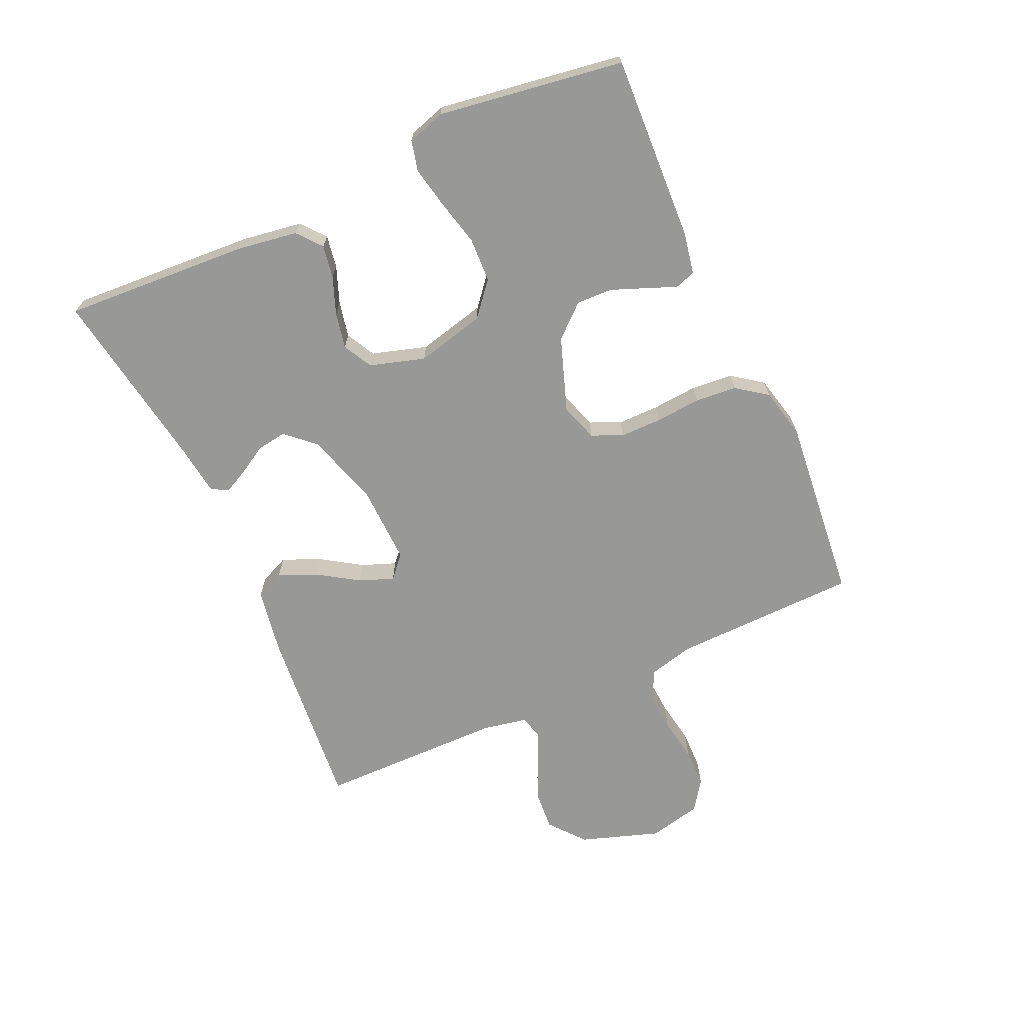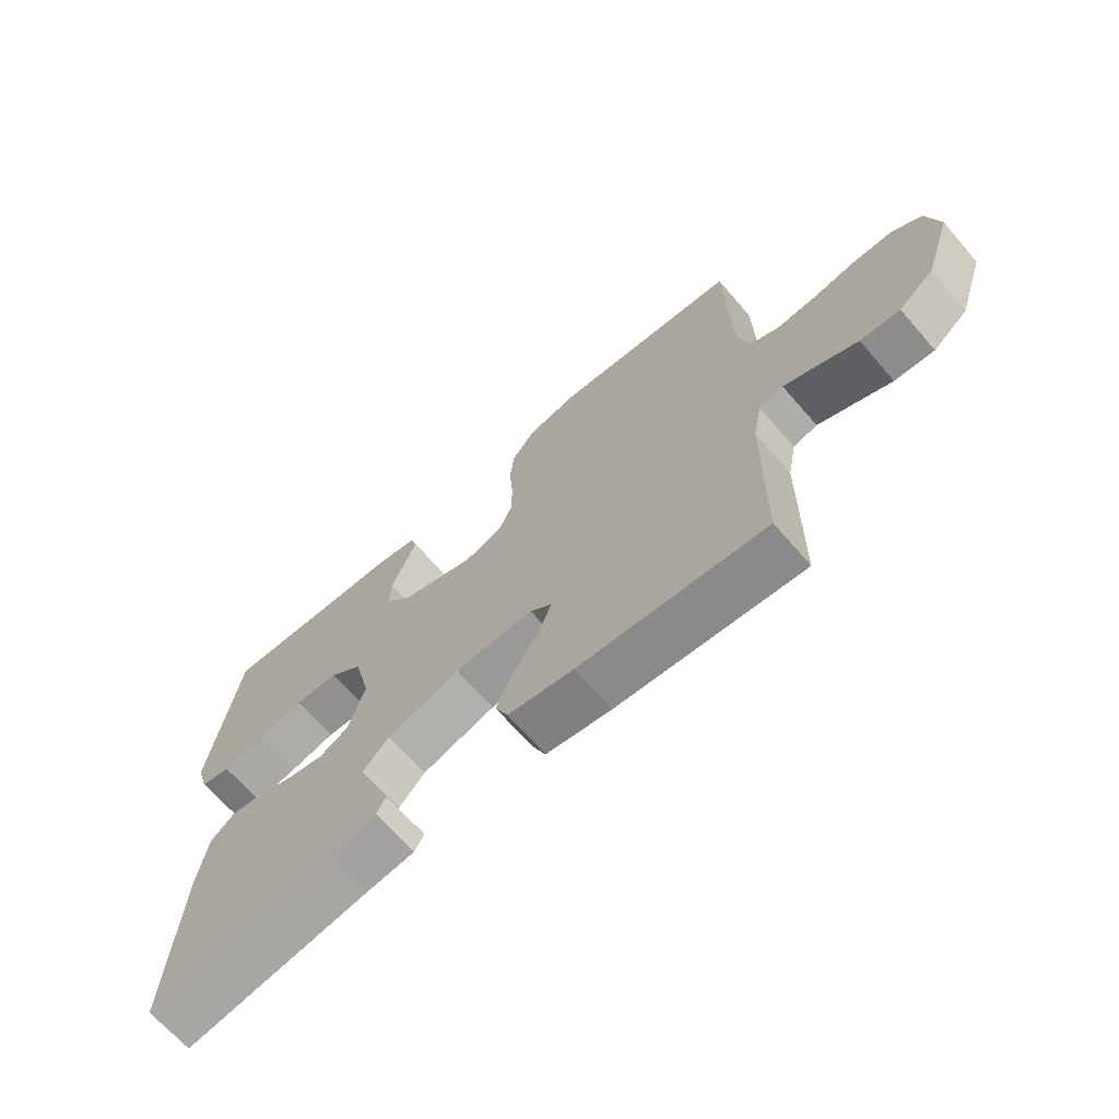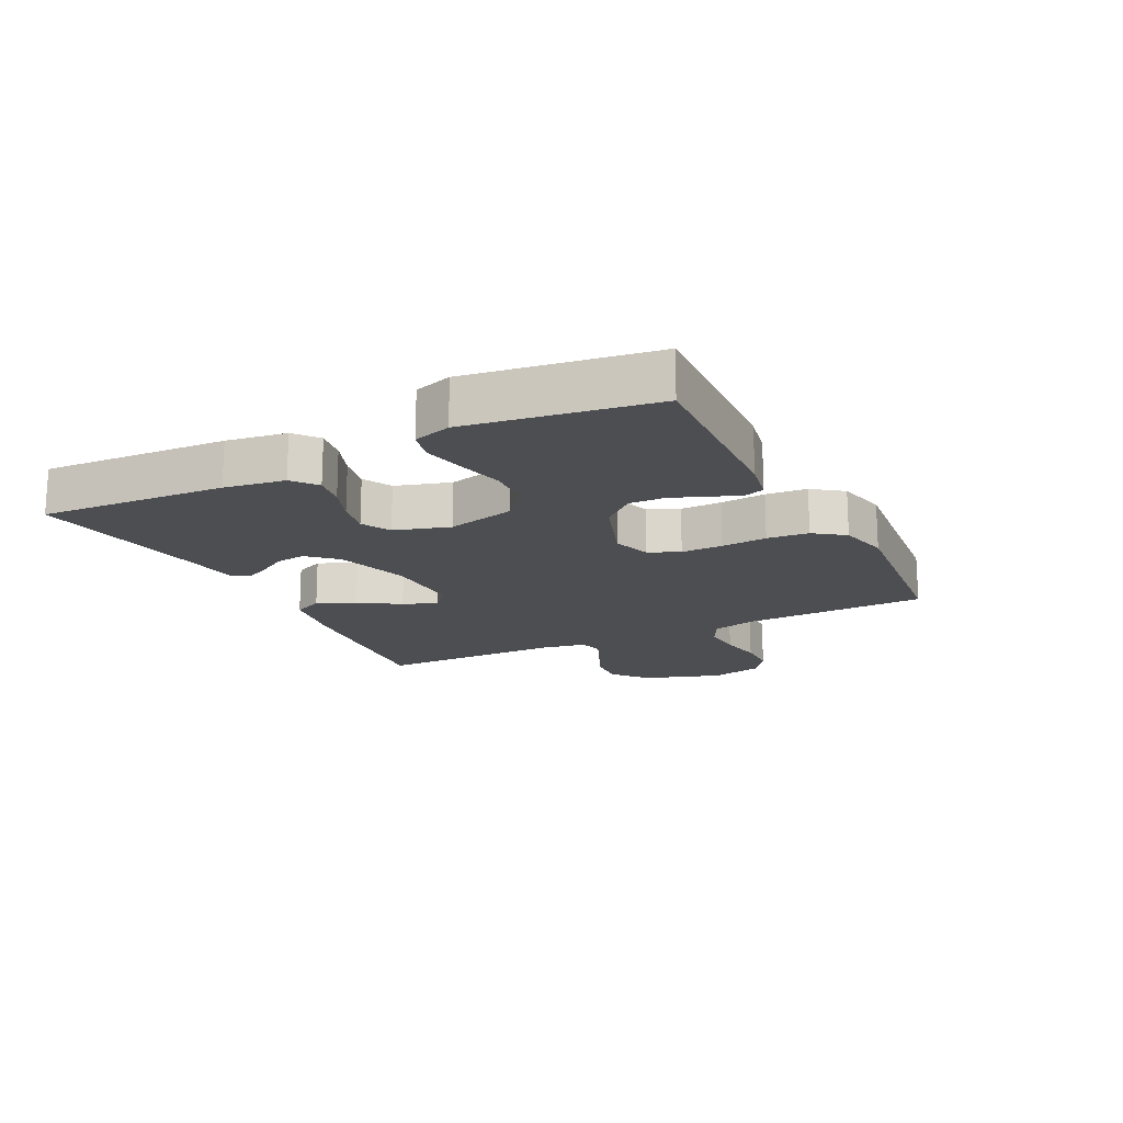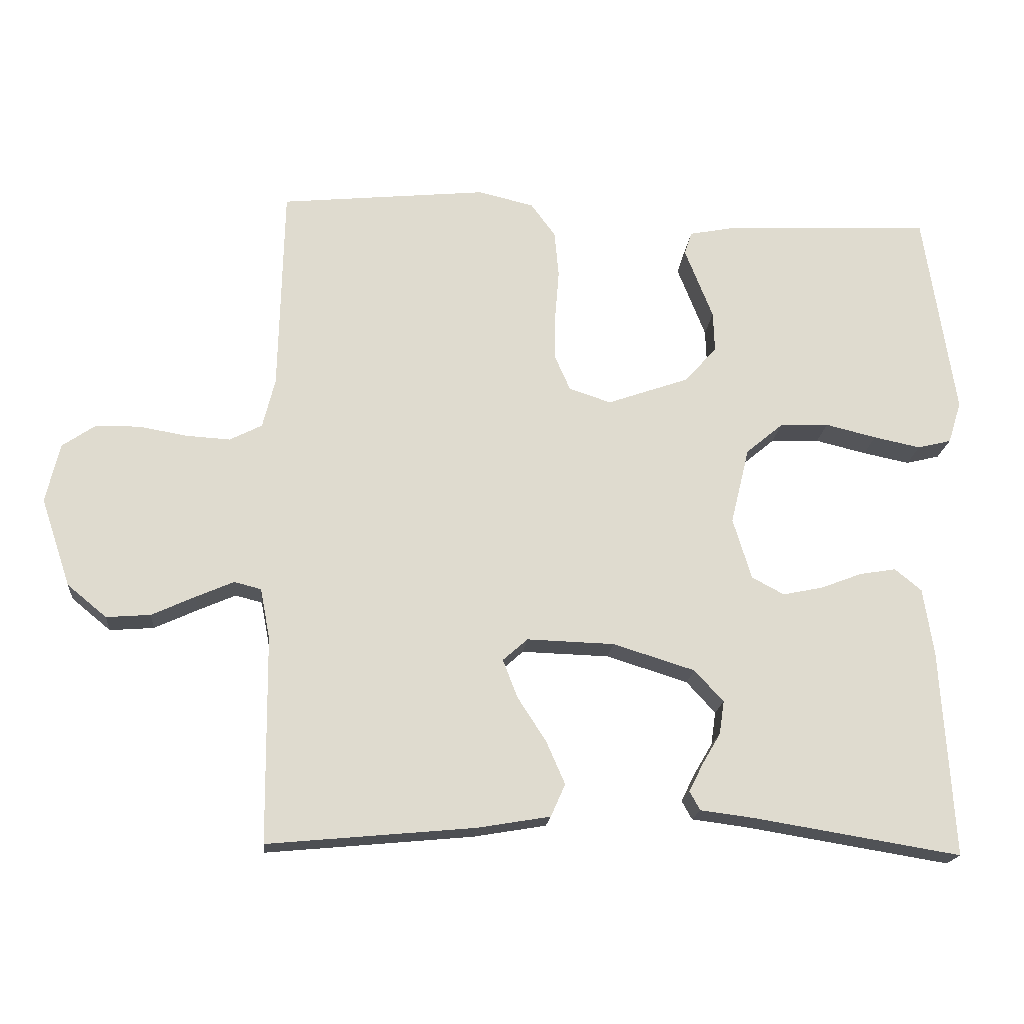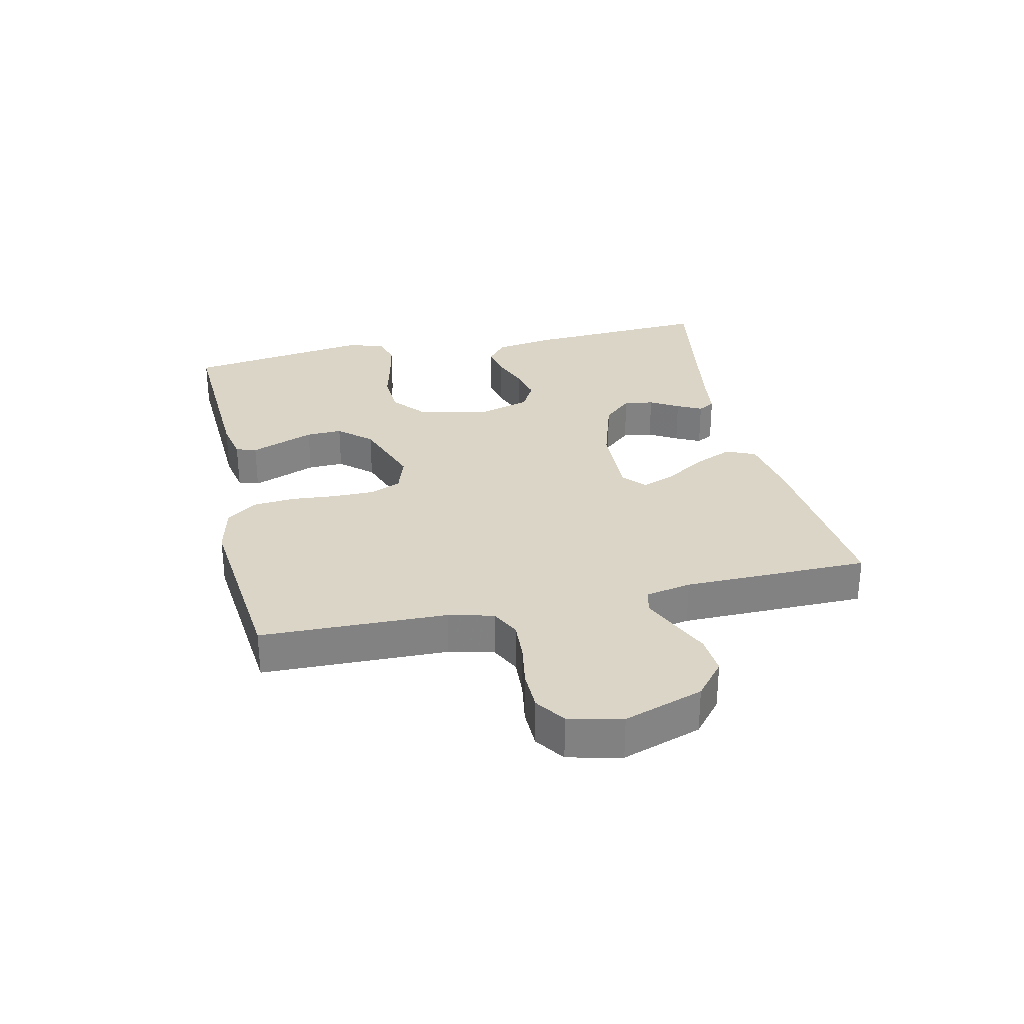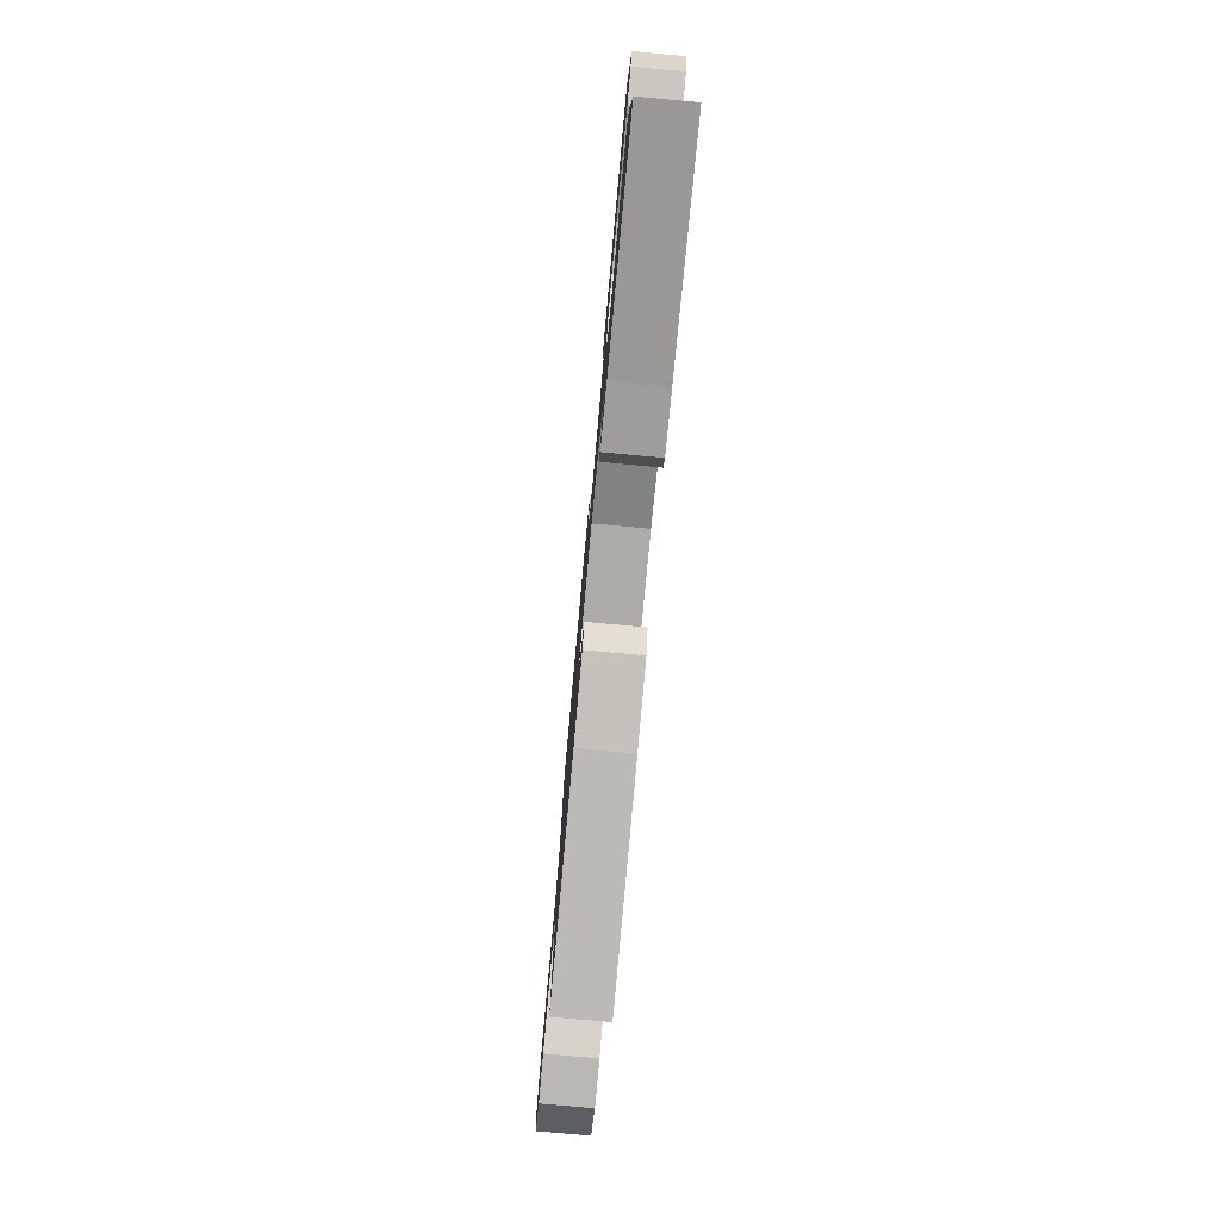
<metadata>
{"format":"obj","ext":"obj","renderer":"f3d","projection":"perspective","resolution":1024,"background":"white","views":[{"elev":-68.5,"azim":-65.7,"up":"+Y"},{"elev":-67.5,"azim":41.0,"up":"+Z"},{"elev":-17.1,"azim":-63.3,"up":"+Y"},{"elev":-18.7,"azim":174.8,"up":"+Z"},{"elev":29.6,"azim":77.4,"up":"+Y"},{"elev":-78.0,"azim":-95.2,"up":"+Z"}]}
</metadata>
<code>
v -0.5 0.07 -0.5
v -0.482 0.07 -0.2
v -0.467 0.07 -0.102
v -0.428 0.07 -0.07
v -0.375 0.07 -0.079
v -0.315 0.07 -0.102
v -0.257 0.07 -0.114
v -0.21 0.07 -0.089
v -0.183 0.07 0
v -0.21 0.07 0.111
v -0.264 0.07 0.156
v -0.335 0.07 0.159
v -0.409 0.07 0.141
v -0.477 0.07 0.127
v -0.526 0.07 0.139
v -0.545 0.07 0.2
v -0.5 0.07 0.5
v -0.2 0.07 0.486
v -0.133 0.07 0.473
v -0.122 0.07 0.44
v -0.141 0.07 0.392
v -0.163 0.07 0.336
v -0.165 0.07 0.278
v -0.119 0.07 0.226
v 0 0.07 0.184
v 0.061 0.07 0.204
v 0.083 0.07 0.254
v 0.083 0.07 0.321
v 0.077 0.07 0.395
v 0.083 0.07 0.462
v 0.119 0.07 0.511
v 0.2 0.07 0.53
v 0.5 0.07 0.5
v 0.507 0.07 0.2
v 0.525 0.07 0.128
v 0.572 0.07 0.104
v 0.636 0.07 0.108
v 0.706 0.07 0.12
v 0.77 0.07 0.119
v 0.818 0.07 0.086
v 0.838 0.07 0
v 0.795 0.07 -0.128
v 0.738 0.07 -0.175
v 0.674 0.07 -0.17
v 0.611 0.07 -0.141
v 0.556 0.07 -0.117
v 0.517 0.07 -0.127
v 0.503 0.07 -0.2
v 0.5 0.07 -0.5
v 0.2 0.07 -0.472
v 0.094 0.07 -0.454
v 0.073 0.07 -0.407
v 0.1 0.07 -0.345
v 0.142 0.07 -0.28
v 0.163 0.07 -0.225
v 0.127 0.07 -0.193
v 0 0.07 -0.197
v -0.119 0.07 -0.234
v -0.161 0.07 -0.28
v -0.154 0.07 -0.328
v -0.127 0.07 -0.374
v -0.107 0.07 -0.414
v -0.122 0.07 -0.441
v -0.2 0.07 -0.451
v -0.5 0 -0.5
v -0.482 0 -0.2
v -0.467 0 -0.102
v -0.428 0 -0.07
v -0.375 0 -0.079
v -0.315 0 -0.102
v -0.257 0 -0.114
v -0.21 0 -0.089
v -0.183 0 0
v -0.21 0 0.111
v -0.264 0 0.156
v -0.335 0 0.159
v -0.409 0 0.141
v -0.477 0 0.127
v -0.526 0 0.139
v -0.545 0 0.2
v -0.5 0 0.5
v -0.2 0 0.486
v -0.133 0 0.473
v -0.122 0 0.44
v -0.141 0 0.392
v -0.163 0 0.336
v -0.165 0 0.278
v -0.119 0 0.226
v 0 0 0.184
v 0.061 0 0.204
v 0.083 0 0.254
v 0.083 0 0.321
v 0.077 0 0.395
v 0.083 0 0.462
v 0.119 0 0.511
v 0.2 0 0.53
v 0.5 0 0.5
v 0.507 0 0.2
v 0.525 0 0.128
v 0.572 0 0.104
v 0.636 0 0.108
v 0.706 0 0.12
v 0.77 0 0.119
v 0.818 0 0.086
v 0.838 0 0
v 0.795 0 -0.128
v 0.738 0 -0.175
v 0.674 0 -0.17
v 0.611 0 -0.141
v 0.556 0 -0.117
v 0.517 0 -0.127
v 0.503 0 -0.2
v 0.5 0 -0.5
v 0.2 0 -0.472
v 0.094 0 -0.454
v 0.073 0 -0.407
v 0.1 0 -0.345
v 0.142 0 -0.28
v 0.163 0 -0.225
v 0.127 0 -0.193
v 0 0 -0.197
v -0.119 0 -0.234
v -0.161 0 -0.28
v -0.154 0 -0.328
v -0.127 0 -0.374
v -0.107 0 -0.414
v -0.122 0 -0.441
v -0.2 0 -0.451
f 61 62 63 64
f 60 61 64 1
f 59 60 1 2
f 58 59 2 3
f 57 58 3 4
f 51 52 53 54
f 51 54 55
f 48 49 50 51
f 47 48 51 55
f 42 43 44 45
f 42 45 46
f 41 42 46
f 40 41 46 47
f 37 38 39 40
f 36 37 40 47
f 31 32 33 34
f 31 34 35
f 28 29 30 31
f 27 28 31 35
f 26 27 35 36
f 18 19 20 21
f 18 21 22
f 17 18 22 23
f 12 13 14 15
f 12 15 16 17
f 4 5 6
f 57 4 6
f 56 57 6
f 36 47 55 56
f 25 26 36 56
f 24 25 56
f 11 12 17 23
f 10 11 23 24
f 9 10 24 56
f 8 9 56
f 7 8 56
f 56 7 6
f 128 127 126 125
f 65 128 125 124
f 66 65 124 123
f 67 66 123 122
f 68 67 122 121
f 118 117 116 115
f 119 118 115
f 115 114 113 112
f 119 115 112 111
f 109 108 107 106
f 110 109 106
f 110 106 105
f 111 110 105 104
f 104 103 102 101
f 111 104 101 100
f 98 97 96 95
f 99 98 95
f 95 94 93 92
f 99 95 92 91
f 100 99 91 90
f 85 84 83 82
f 86 85 82
f 87 86 82 81
f 79 78 77 76
f 81 80 79 76
f 70 69 68
f 70 68 121
f 70 121 120
f 120 119 111 100
f 120 100 90 89
f 120 89 88
f 87 81 76 75
f 88 87 75 74
f 120 88 74 73
f 120 73 72
f 120 72 71
f 70 71 120
f 1 65 66 2
f 2 66 67 3
f 3 67 68 4
f 4 68 69 5
f 5 69 70 6
f 6 70 71 7
f 7 71 72 8
f 8 72 73 9
f 9 73 74 10
f 10 74 75 11
f 11 75 76 12
f 12 76 77 13
f 13 77 78 14
f 14 78 79 15
f 15 79 80 16
f 16 80 81 17
f 17 81 82 18
f 18 82 83 19
f 19 83 84 20
f 20 84 85 21
f 21 85 86 22
f 22 86 87 23
f 23 87 88 24
f 24 88 89 25
f 25 89 90 26
f 26 90 91 27
f 27 91 92 28
f 28 92 93 29
f 29 93 94 30
f 30 94 95 31
f 31 95 96 32
f 32 96 97 33
f 33 97 98 34
f 34 98 99 35
f 35 99 100 36
f 36 100 101 37
f 37 101 102 38
f 38 102 103 39
f 39 103 104 40
f 40 104 105 41
f 41 105 106 42
f 42 106 107 43
f 43 107 108 44
f 44 108 109 45
f 45 109 110 46
f 46 110 111 47
f 47 111 112 48
f 48 112 113 49
f 49 113 114 50
f 50 114 115 51
f 51 115 116 52
f 52 116 117 53
f 53 117 118 54
f 54 118 119 55
f 55 119 120 56
f 56 120 121 57
f 57 121 122 58
f 58 122 123 59
f 59 123 124 60
f 60 124 125 61
f 61 125 126 62
f 62 126 127 63
f 63 127 128 64
f 64 128 65 1

</code>
